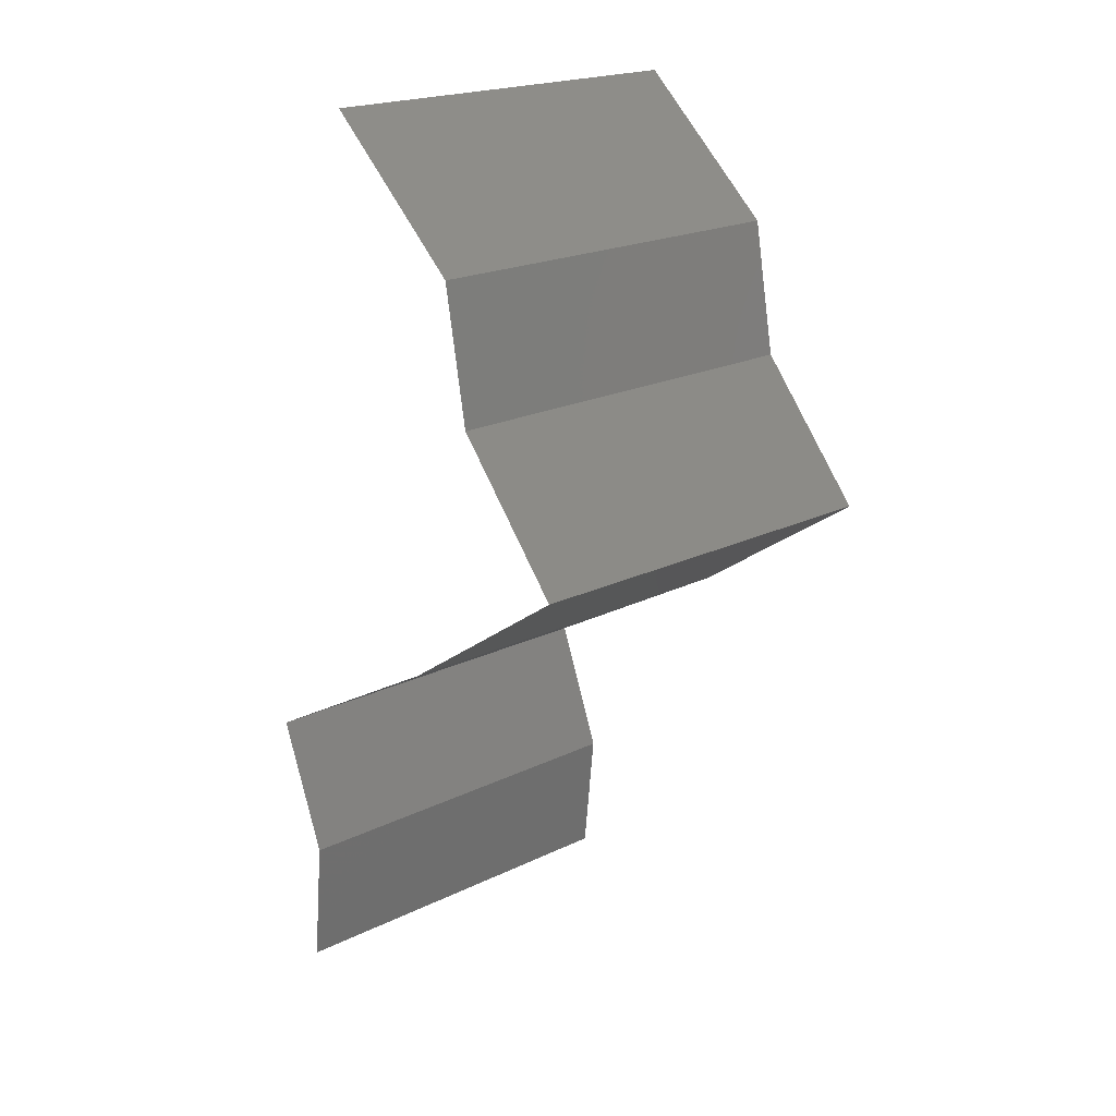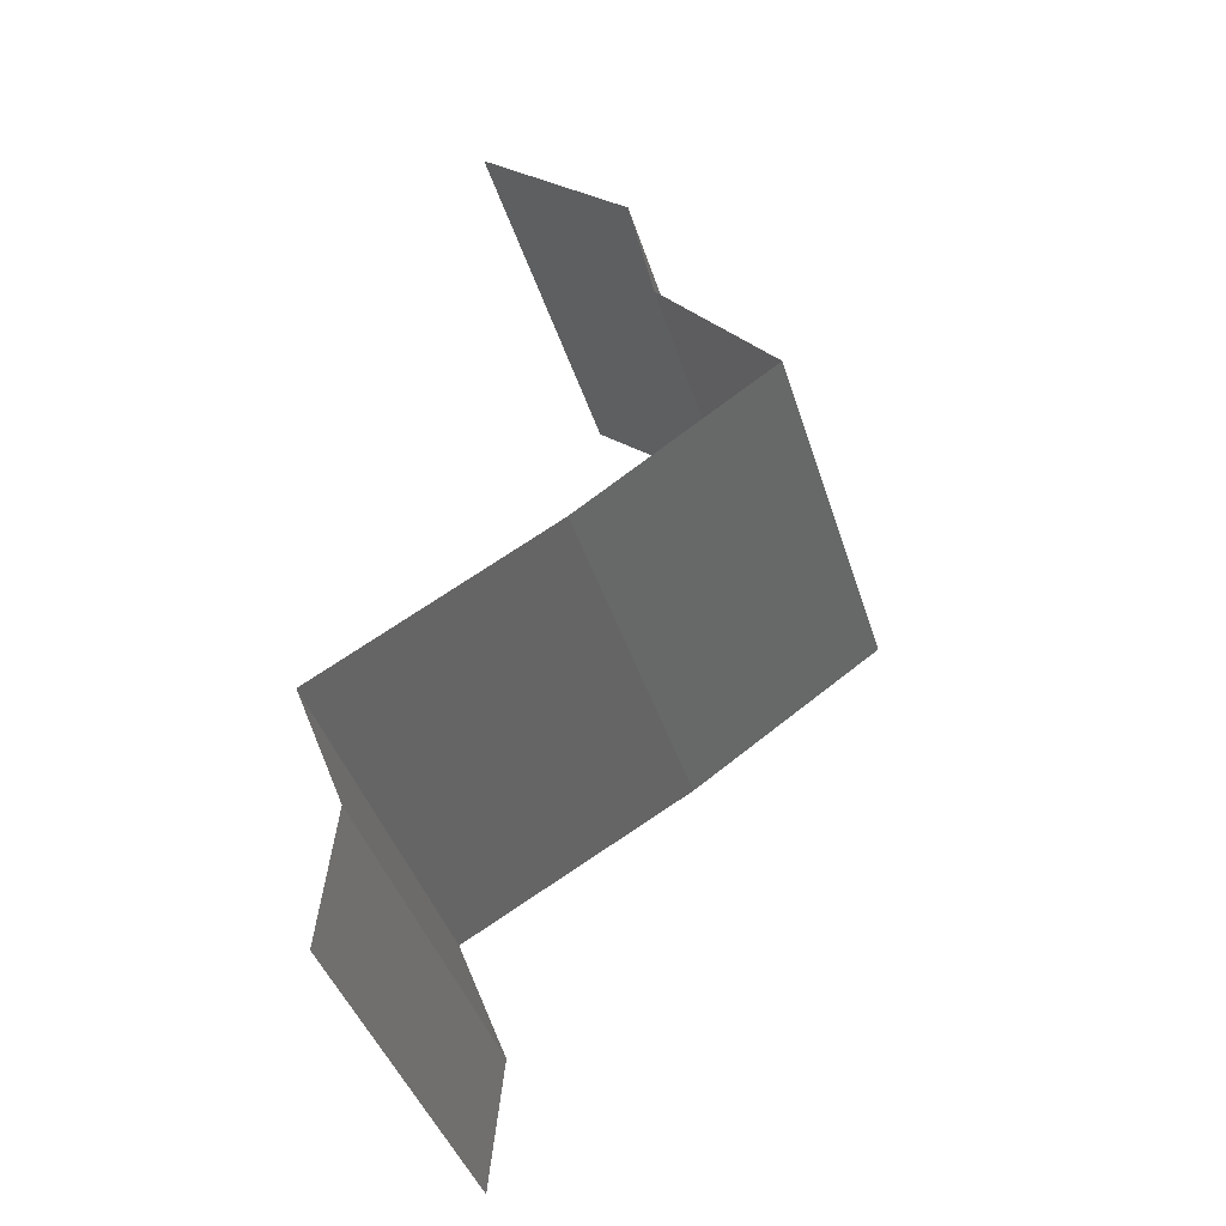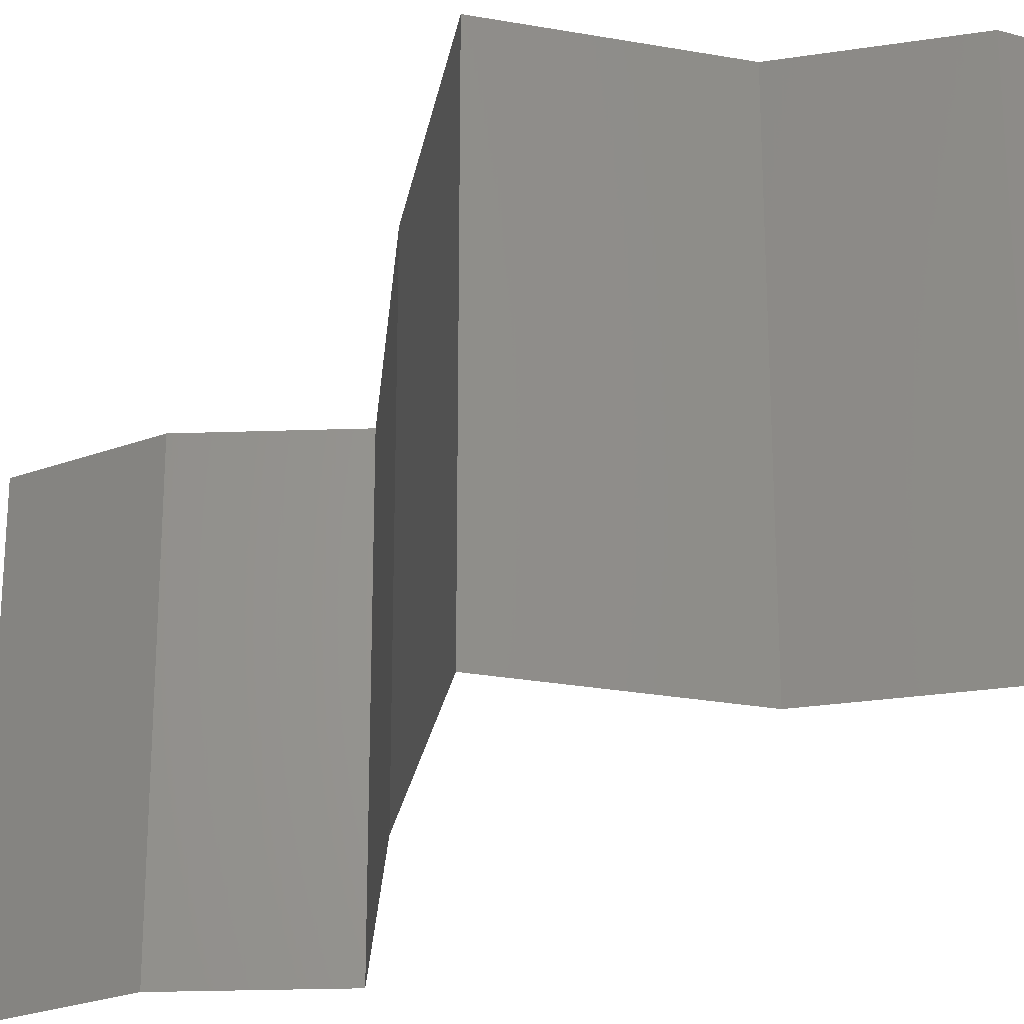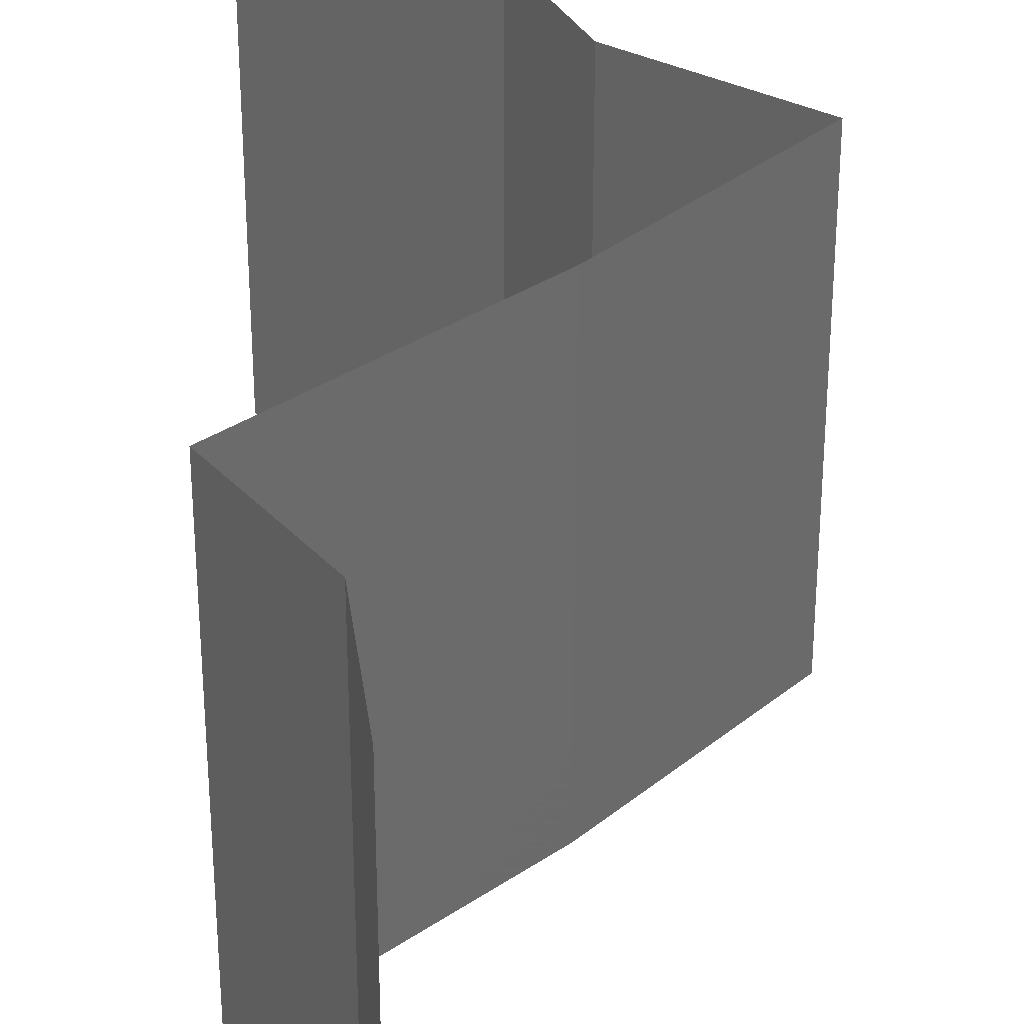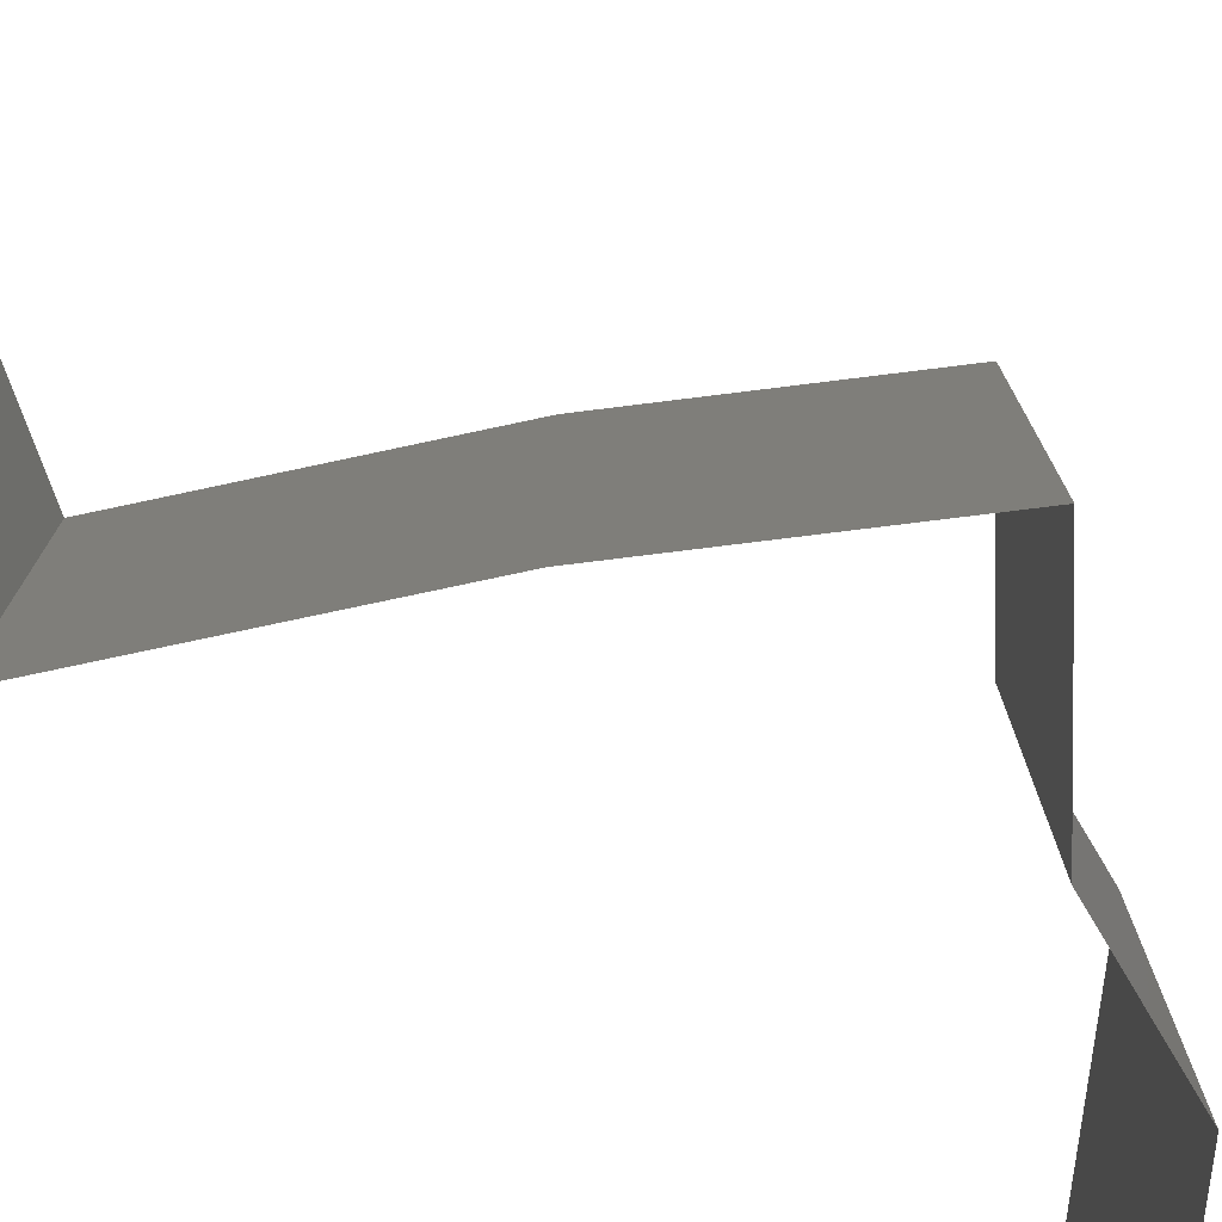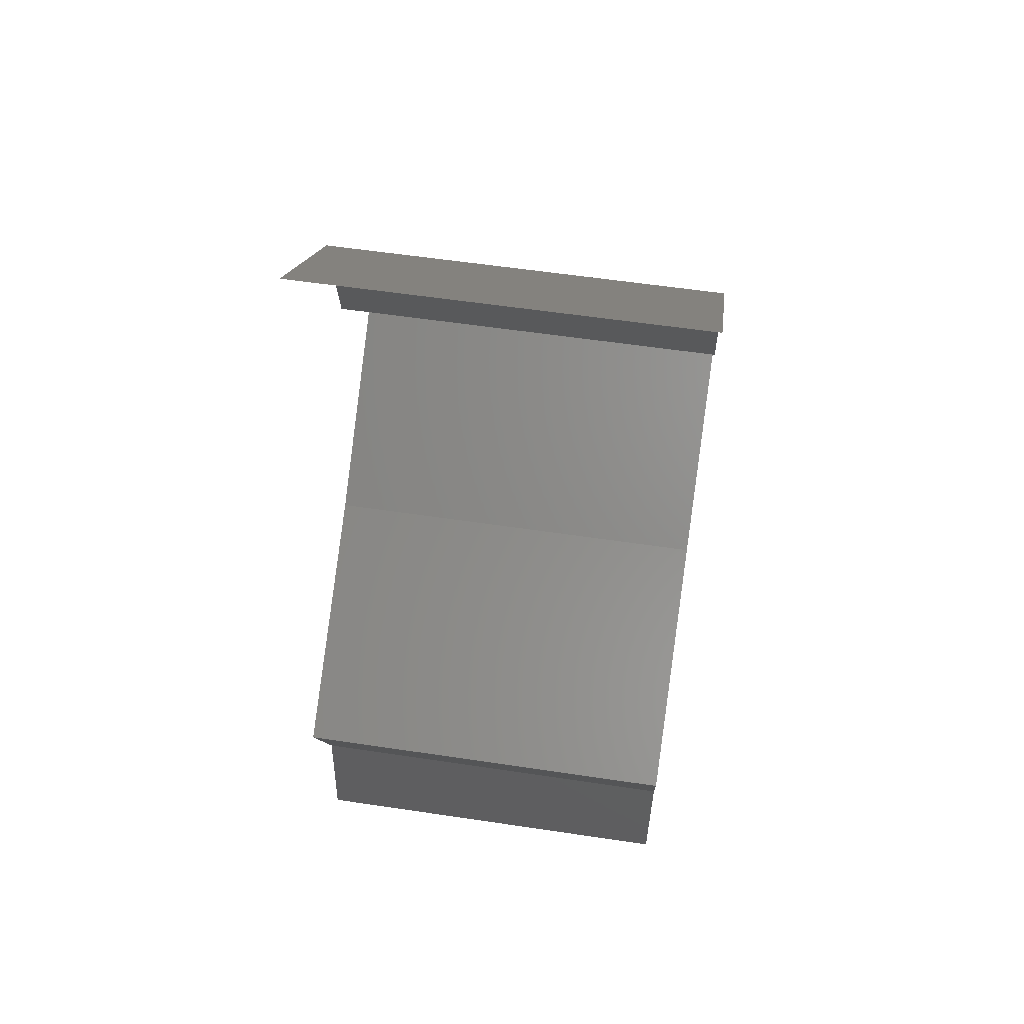
<metadata>
{"format":"stl","ext":"stl","renderer":"f3d","projection":"perspective","resolution":1024,"background":"white","views":[{"elev":20.7,"azim":48.7,"up":"+Y"},{"elev":-42.1,"azim":17.0,"up":"+Y"},{"elev":-26.0,"azim":114.5,"up":"+Z"},{"elev":33.1,"azim":-13.7,"up":"+Z"},{"elev":-77.6,"azim":41.5,"up":"+Z"},{"elev":58.0,"azim":-81.2,"up":"+Y"}]}
</metadata>
<code>
# stl→obj: 43 verts, 64 faces
v 0.03031 0.05353 0
v 0.03795 0.04684 0
v 0.03413 0.05019 0.005
v 0.03795 0.04684 0.02
v 0.03031 0.05353 0.02
v 0.03413 0.05019 0.015
v 0.03031 0.05353 0.01
v 0.03795 0.04684 0.01
v 0.03919 0.04015 0.01
v 0.03857 0.0435 0.005
v 0.03857 0.0435 0.015
v 0.03919 0.04015 0.02
v 0.03919 0.04015 0
v 0.04206 0.0368 0.015
v 0.04492 0.03346 0
v 0.04492 0.03346 0.01
v 0.04206 0.0368 0.005
v 0.04492 0.03346 0.02
v 0.03518 0.02677 0.02
v 0.04005 0.03011 0.01408
v 0.03518 0.02677 0
v 0.04005 0.03011 0.00602
v 0.03518 0.02677 0.01
v 0.03104 0.02442 0.015
v 0.02334 0.02007 0
v 0.02334 0.02007 0.01
v 0.02749 0.02242 0.005
v 0.03127 0.02456 0.005
v 0.02334 0.02007 0.02
v 0.02725 0.02228 0.015
v 0.02926 0.02342 0
v 0.02926 0.02342 0.02
v 0.02926 0.02342 0.01
v 0.02597 0.01338 0.01
v 0.02466 0.01673 0.015
v 0.02466 0.01673 0.005
v 0.02597 0.01338 0.02
v 0.02597 0.01338 0
v 0.02525 0.006692 0
v 0.02561 0.01004 0.005
v 0.02525 0.006692 0.02
v 0.02561 0.01004 0.015
v 0.02525 0.006692 0.01
f 1 2 3
f 4 5 6
f 5 7 6
f 2 8 3
f 3 8 6
f 7 3 6
f 8 4 6
f 7 1 3
f 9 8 10
f 8 9 11
f 12 4 11
f 2 13 10
f 8 2 10
f 4 8 11
f 13 9 10
f 9 12 11
f 12 9 14
f 15 16 17
f 9 13 17
f 16 18 14
f 9 16 14
f 16 9 17
f 13 15 17
f 18 12 14
f 19 18 20
f 15 21 22
f 22 23 20
f 18 16 20
f 21 23 22
f 16 22 20
f 16 15 22
f 23 19 20
f 19 23 24
f 25 26 27
f 23 21 28
f 26 29 30
f 31 25 27
f 32 19 24
f 21 31 28
f 29 32 30
f 31 27 28
f 32 24 30
f 30 24 33
f 28 27 33
f 26 30 33
f 27 26 33
f 24 23 33
f 23 28 33
f 26 34 35
f 34 26 36
f 37 29 35
f 25 38 36
f 26 25 36
f 29 26 35
f 38 34 36
f 34 37 35
f 38 39 40
f 41 37 42
f 34 43 42
f 43 34 40
f 34 38 40
f 37 34 42
f 39 43 40
f 43 41 42

</code>
